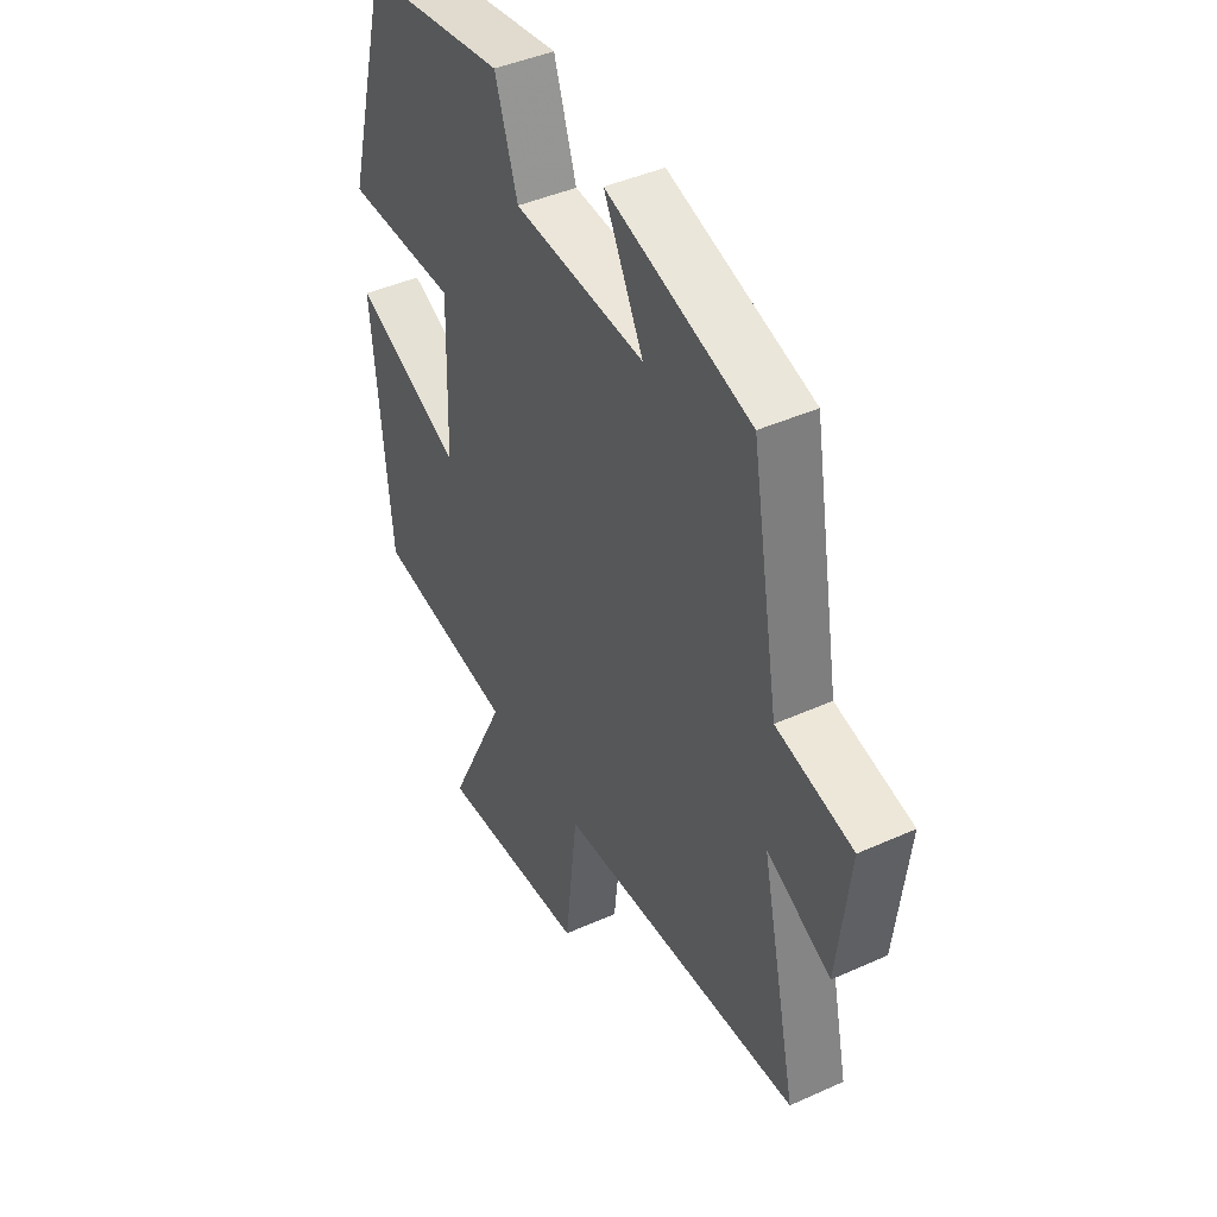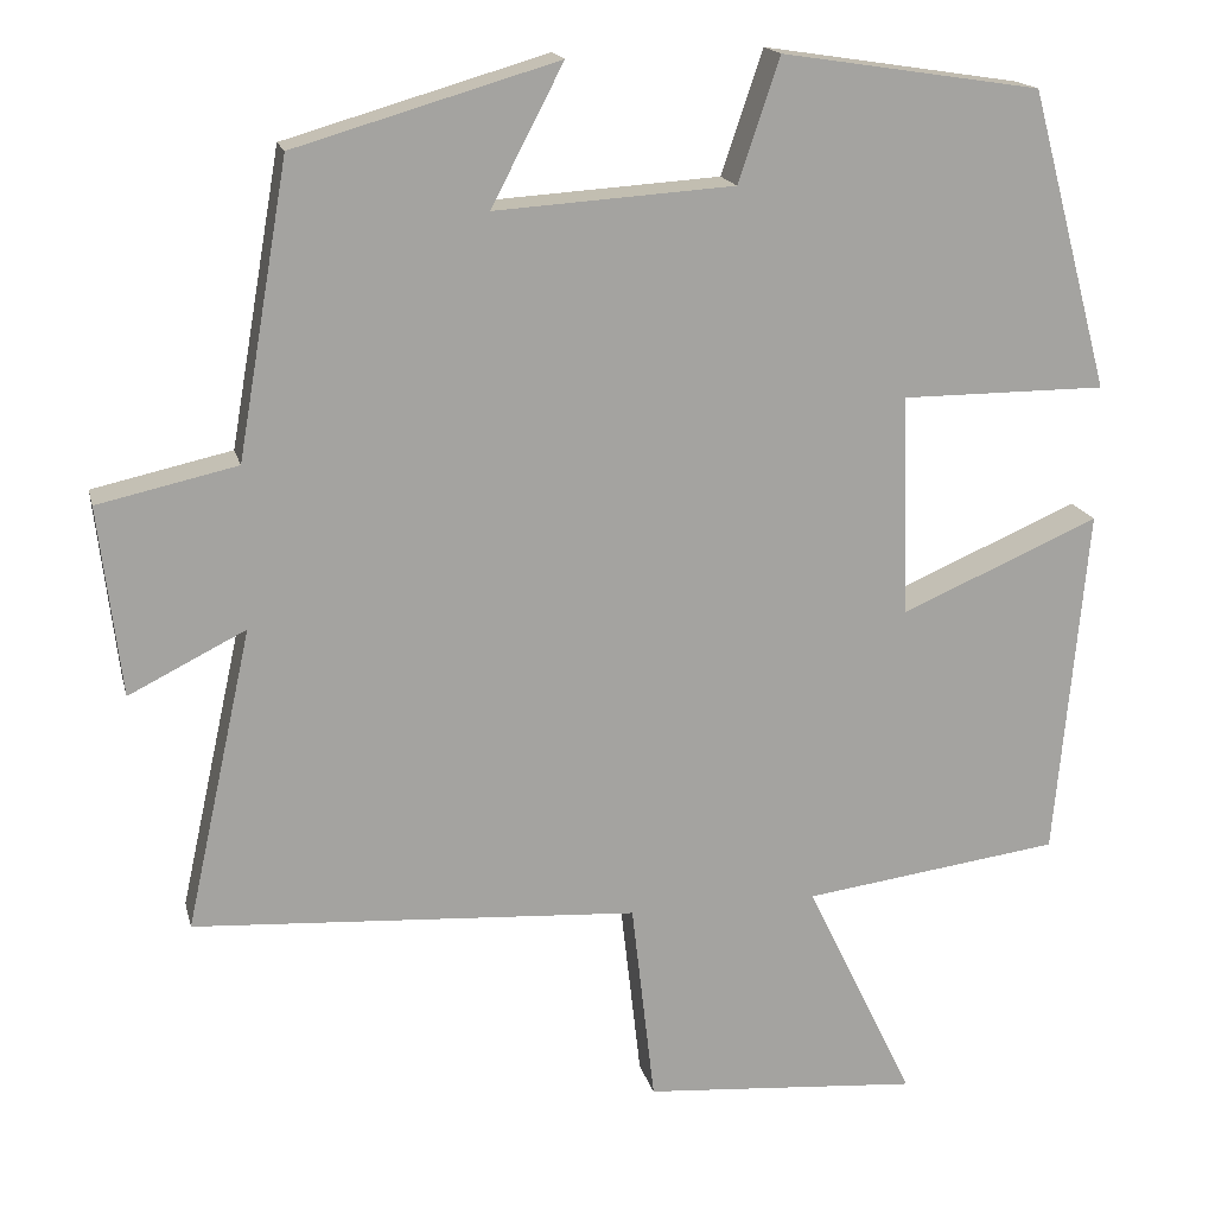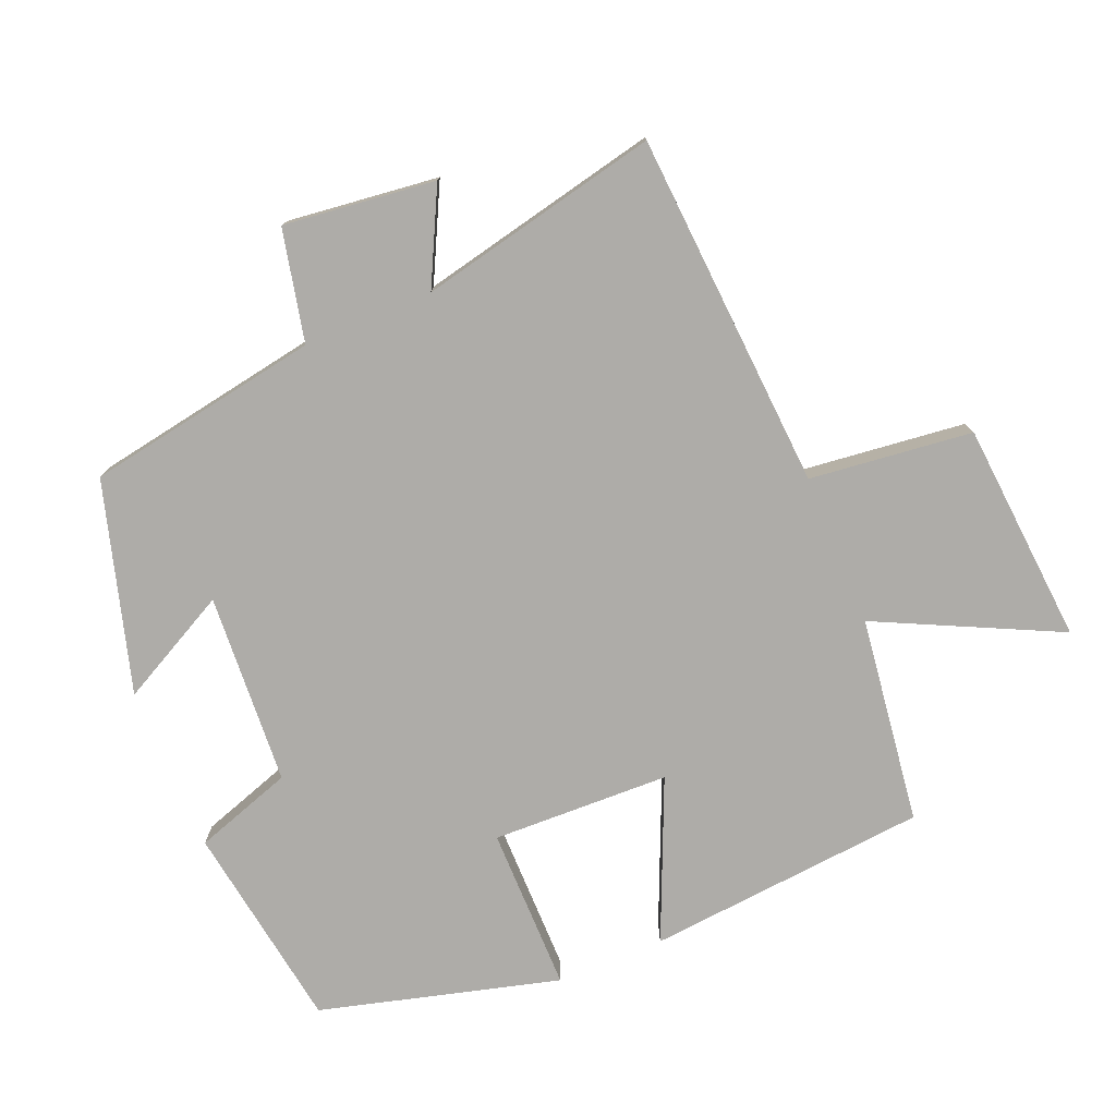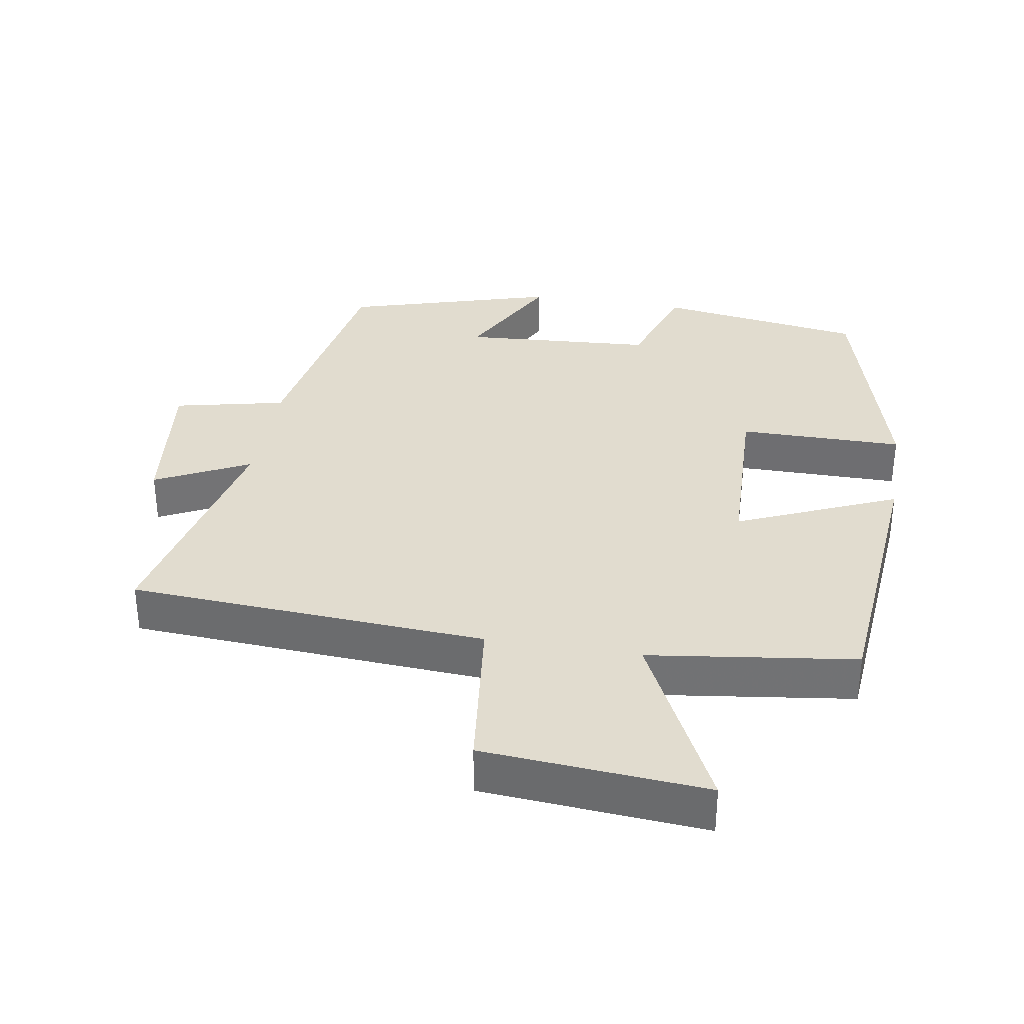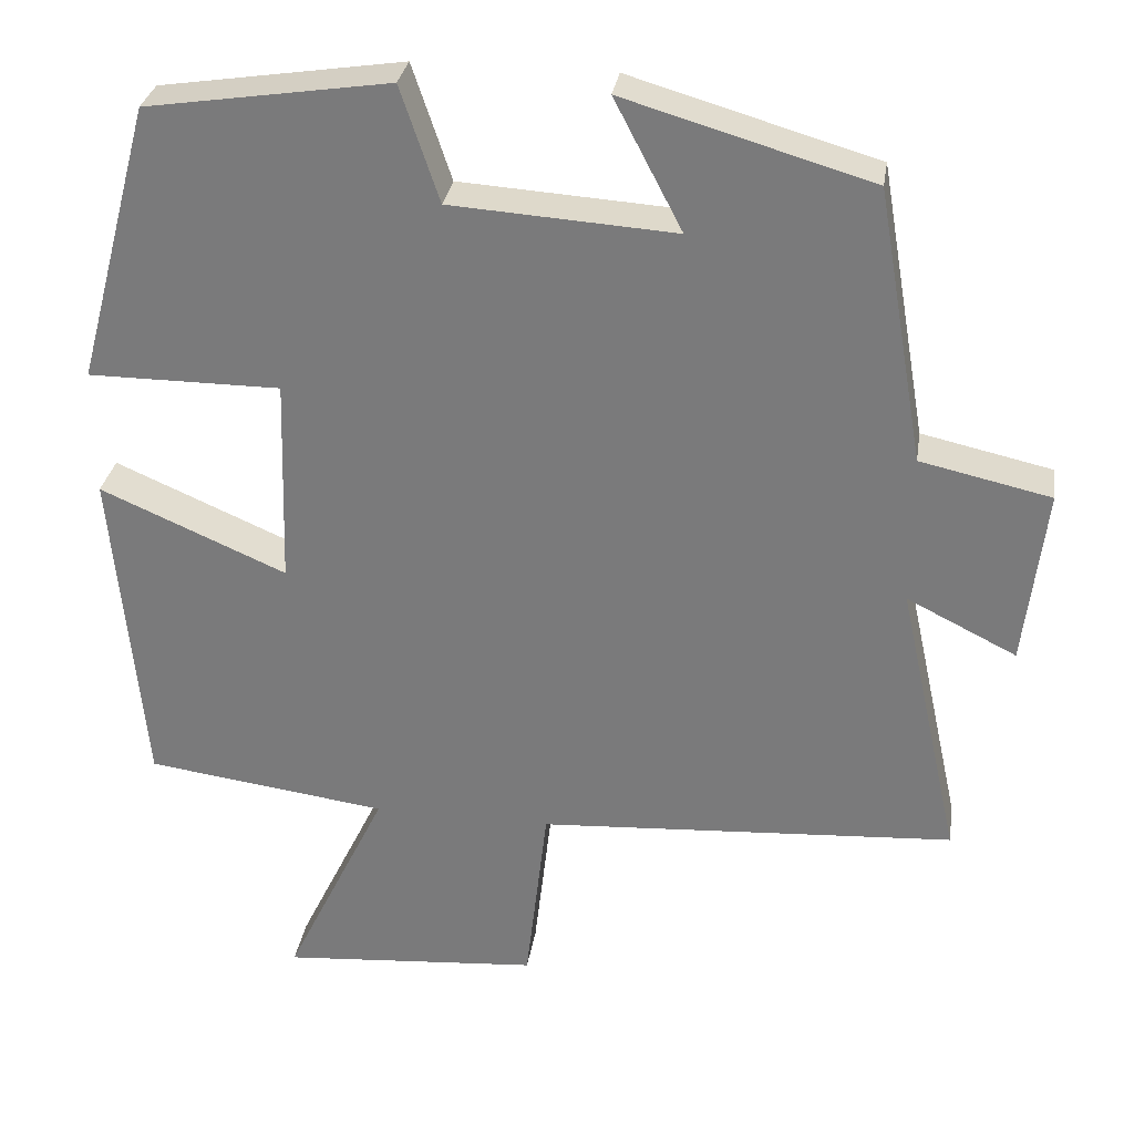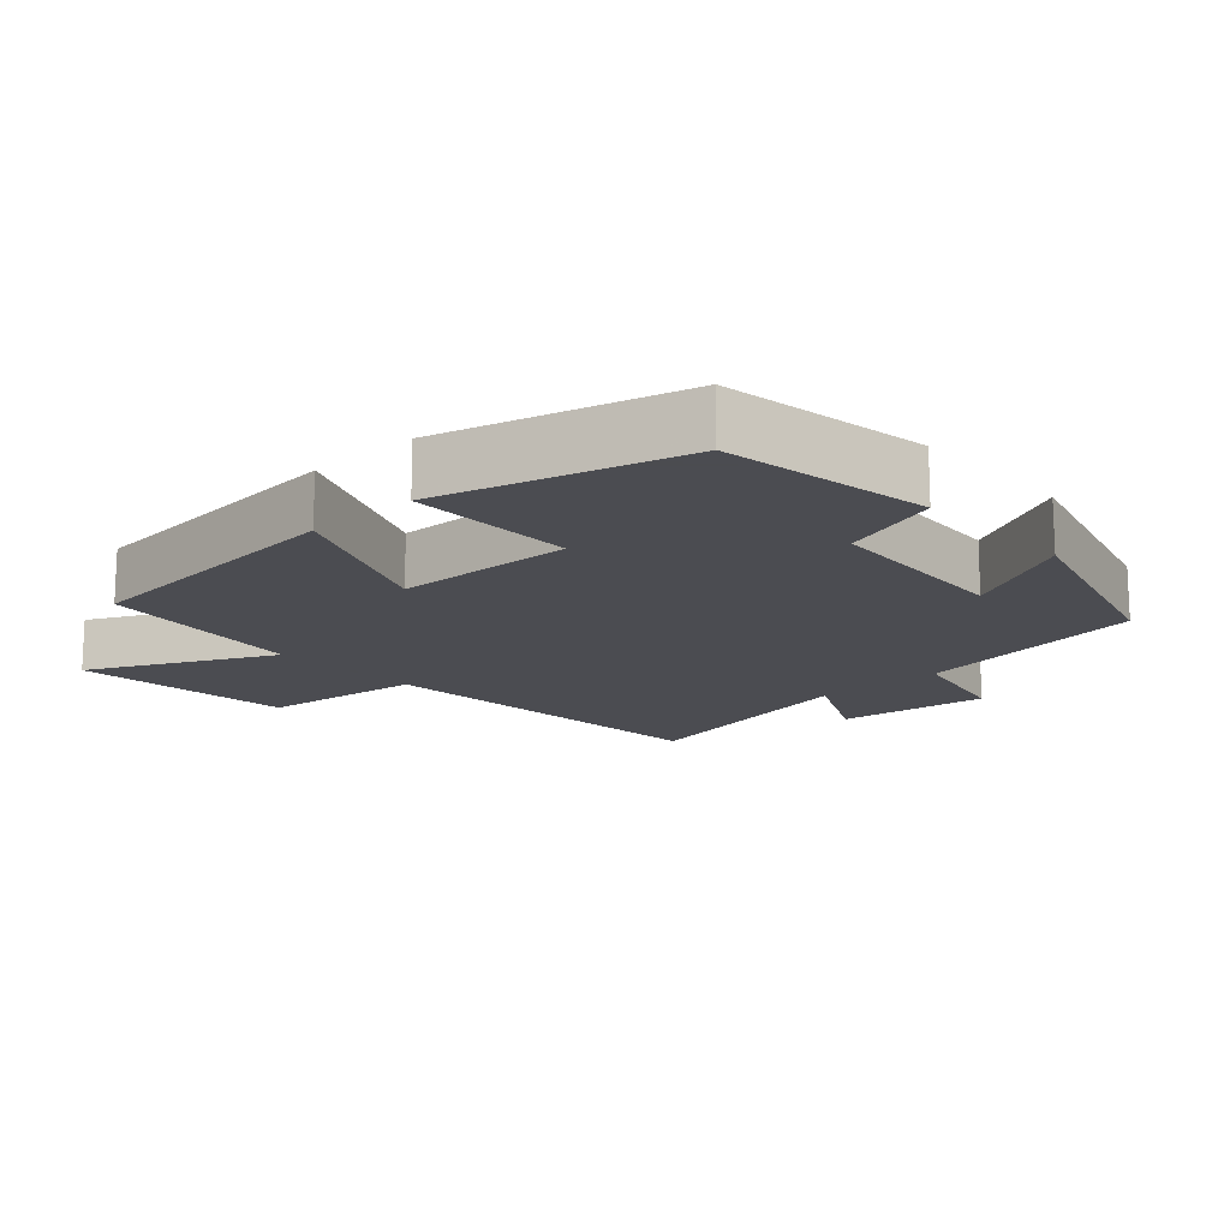
<metadata>
{"format":"obj","ext":"obj","renderer":"f3d","projection":"perspective","resolution":1024,"background":"white","views":[{"elev":43.1,"azim":61.9,"up":"+Z"},{"elev":17.0,"azim":166.9,"up":"+Z"},{"elev":-76.9,"azim":112.6,"up":"+Y"},{"elev":34.2,"azim":-170.6,"up":"+Y"},{"elev":30.5,"azim":8.8,"up":"+Z"},{"elev":-15.3,"azim":-47.5,"up":"+Y"}]}
</metadata>
<code>
v 0.441 0.07 0.411
v 0.5 0.07 0.071
v 0.662 0.07 0.035
v 0.636 0.07 -0.185
v 0.5 0.07 -0.117
v 0.577 0.07 -0.467
v 0.059 0.07 -0.5
v 0.032 0.07 -0.736
v -0.29 0.07 -0.762
v -0.163 0.07 -0.5
v -0.463 0.07 -0.46
v -0.5 0.07 -0.051
v -0.269 0.07 -0.151
v -0.261 0.07 0.107
v -0.5 0.07 0.107
v -0.407 0.07 0.454
v -0.106 0.07 0.5
v -0.058 0.07 0.357
v 0.22 0.07 0.339
v 0.136 0.07 0.5
v 0.441 0 0.411
v 0.5 0 0.071
v 0.662 0 0.035
v 0.636 0 -0.185
v 0.5 0 -0.117
v 0.577 0 -0.467
v 0.059 0 -0.5
v 0.032 0 -0.736
v -0.29 0 -0.762
v -0.163 0 -0.5
v -0.463 0 -0.46
v -0.5 0 -0.051
v -0.269 0 -0.151
v -0.261 0 0.107
v -0.5 0 0.107
v -0.407 0 0.454
v -0.106 0 0.5
v -0.058 0 0.357
v 0.22 0 0.339
v 0.136 0 0.5
f 19 20 1 2
f 18 19 2
f 15 16 17 18
f 14 15 18
f 13 14 18 2
f 10 11 12 13
f 10 13 2 3
f 7 8 9 10
f 5 6 7 10
f 5 10 3
f 3 4 5
f 22 21 40 39
f 22 39 38
f 38 37 36 35
f 38 35 34
f 22 38 34 33
f 33 32 31 30
f 23 22 33 30
f 30 29 28 27
f 30 27 26 25
f 23 30 25
f 25 24 23
f 1 21 22 2
f 2 22 23 3
f 3 23 24 4
f 4 24 25 5
f 5 25 26 6
f 6 26 27 7
f 7 27 28 8
f 8 28 29 9
f 9 29 30 10
f 10 30 31 11
f 11 31 32 12
f 12 32 33 13
f 13 33 34 14
f 14 34 35 15
f 15 35 36 16
f 16 36 37 17
f 17 37 38 18
f 18 38 39 19
f 19 39 40 20
f 20 40 21 1

</code>
